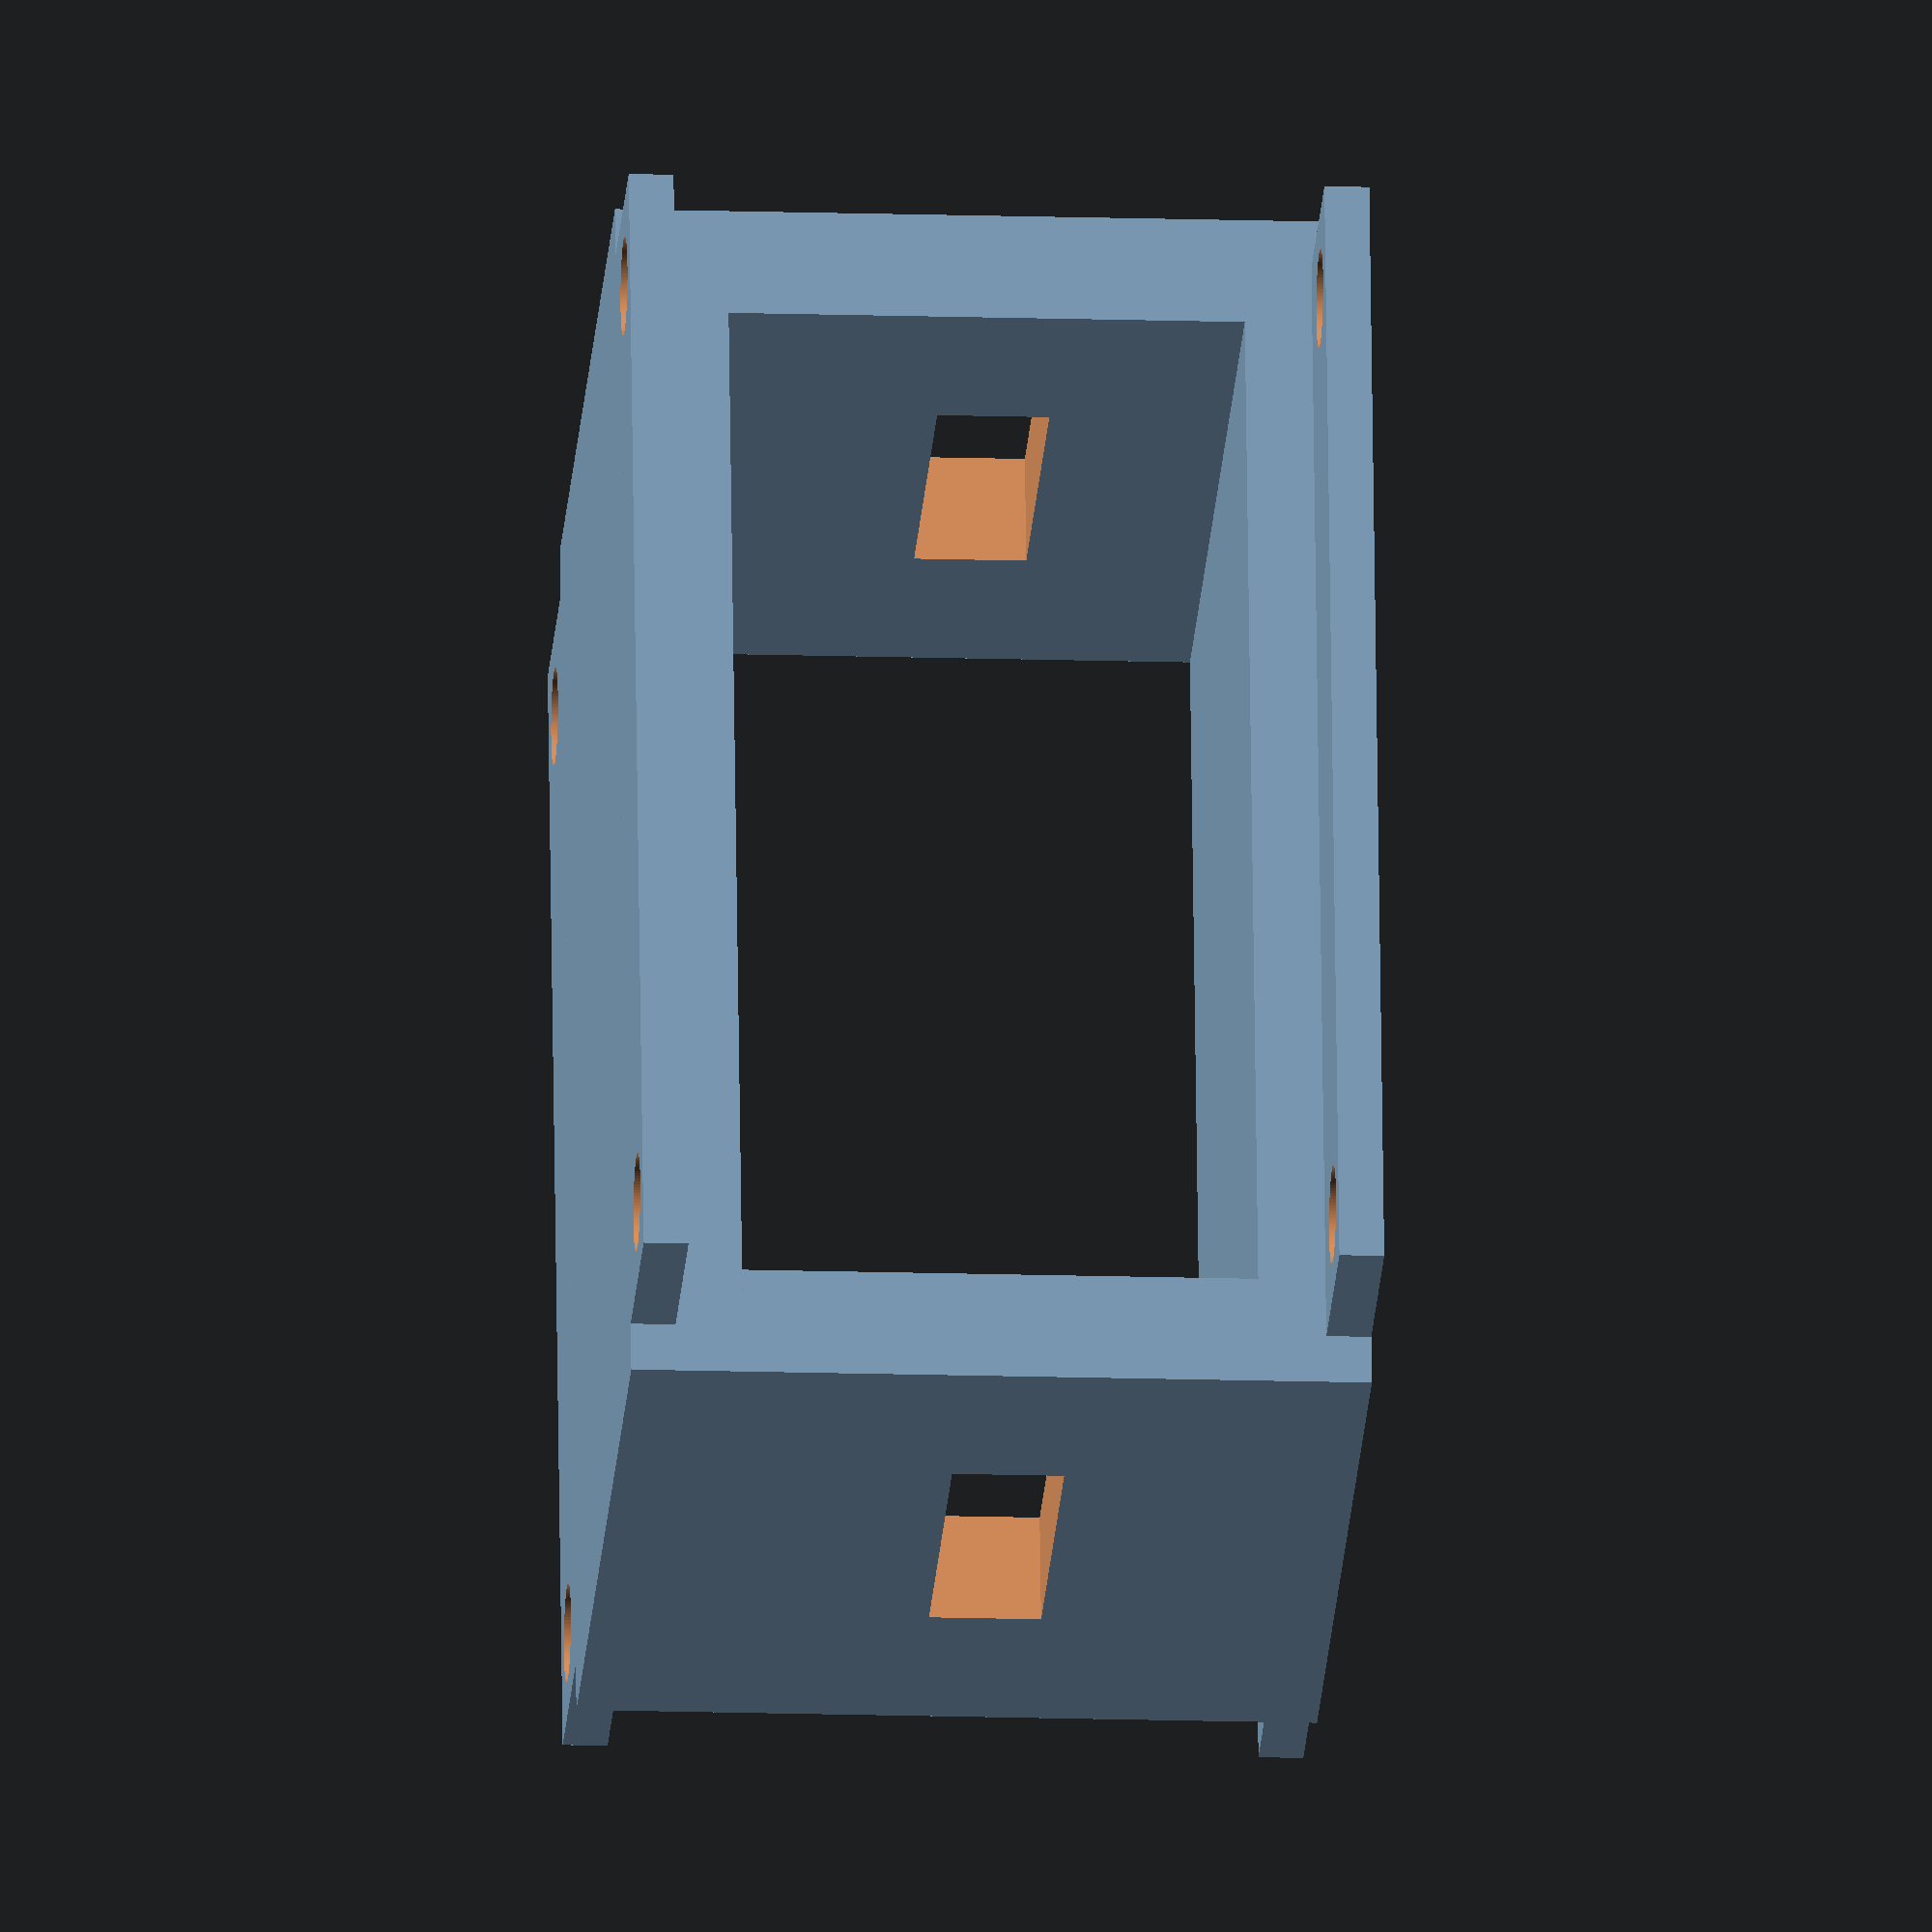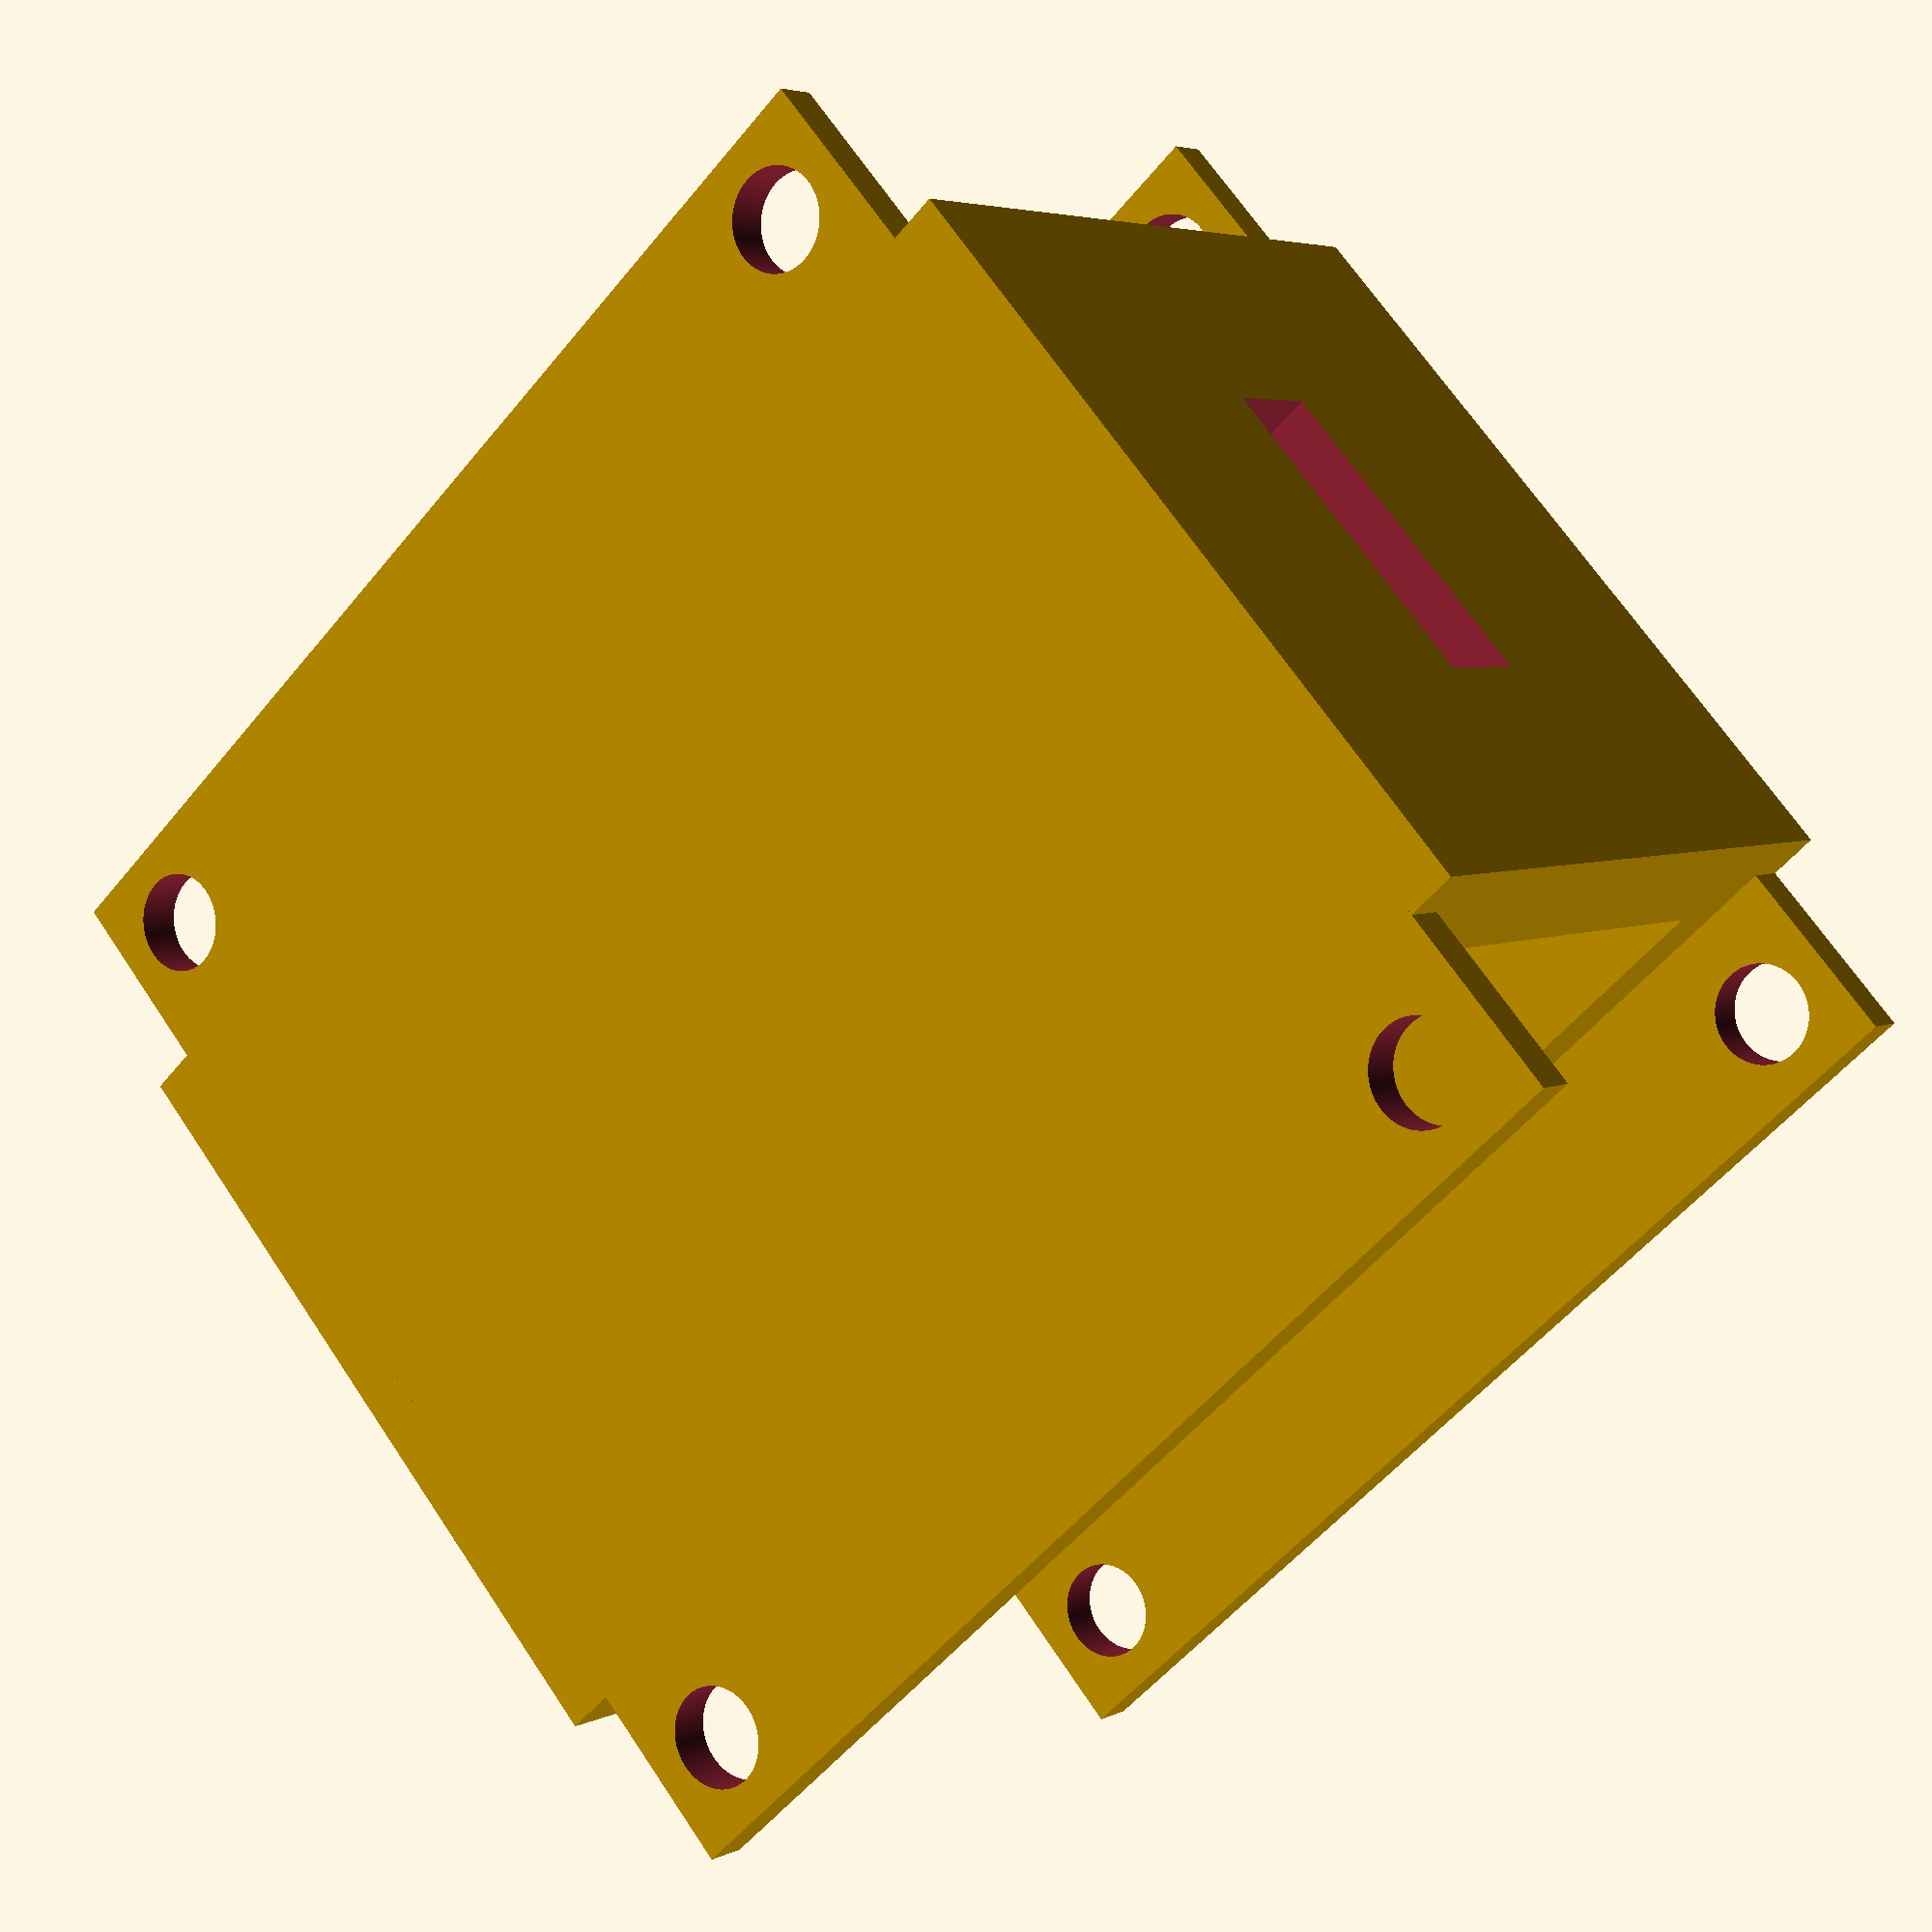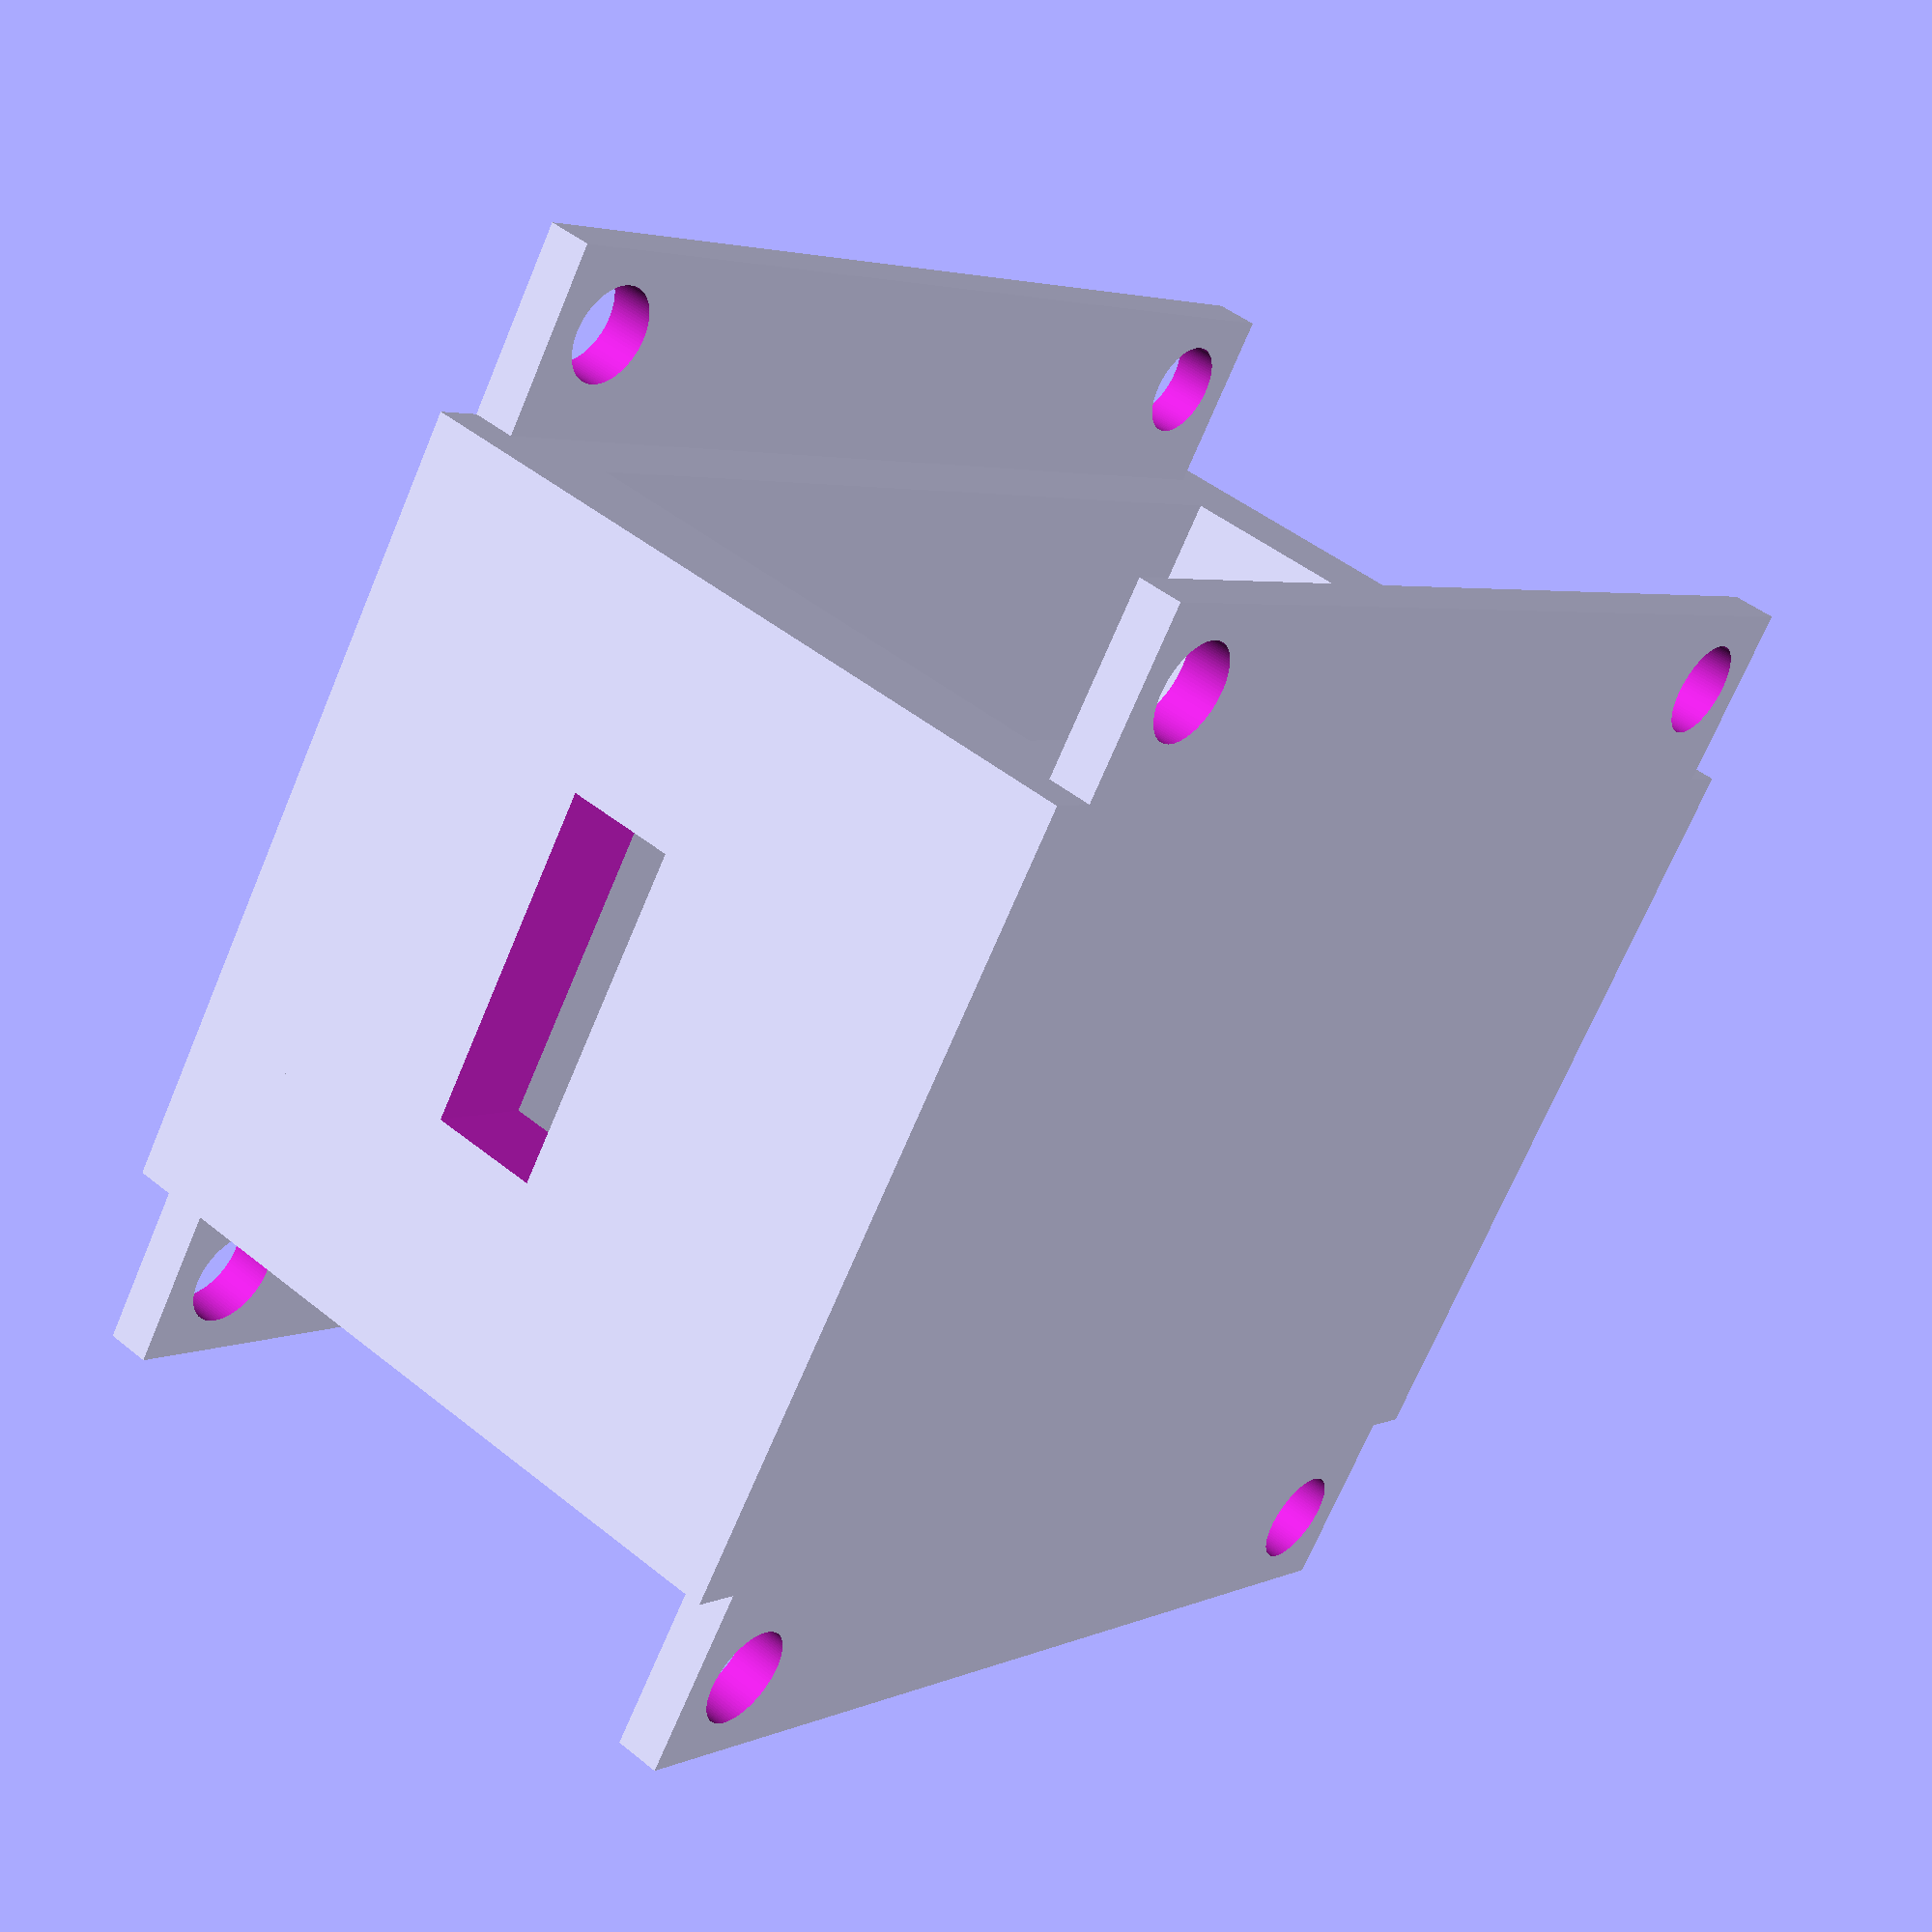
<openscad>
//By Lucas Gelfond. Licensed officially under GPL V3, but I'm not quite sure if that works. Have fun!

//Width of used battery.
batteryWidth = 42;

//Height of used battery.
batteryHeight = 20.5;

holeSize = 4.42;
//Size of mounting plate holes.

//The mounting hole pattern. For instance, 45x45.
mountingPattern = 45;

//The size of the mounting plate.
plateSize = 52.5;

//Thickness of the mounting plate.
plateThick = 2;

//Thickness of walls for the battery carriage.;
carriageThick = 5;

//Distance from the mounting holes to the start of the carriage walls.
holeToCarriage = 2.5;

//Extra height for the battery wall to fit the battery more comfortably.
extraBatteryWall = 2.5;

//Extra width for battery.
extraBatteryWidth = 5;

//The height of the battery strap slit.
batteryStrapHeight = 5;

//The width of the battery strap slit.
batteryStrapWidth = 15;

//The height off of the carriage that the slit is.
batteryStrapLift = 10;

//Lift the mounting plate into the main carriage? 0 = no, 1 = yes
liftMount = 1;


$fn = 100;


module mountingHole() {
    cylinder(r=holeSize/2, h=plateThick*2, center=true);
}
module mountingPlate() {
    difference() {
        cube([plateSize, plateSize, plateThick], center=true);
        for(X = [1, -1], Y = [1, -1]) translate([mountingPattern/2*X, mountingPattern/2*Y,0])mountingHole();
        }
}



module batteryCarriageSides() {
    for(i = [1, -1]) translate([0,(batteryWidth+extraBatteryWidth+carriageThick)/2*i,(batteryHeight+plateThick+extraBatteryWall+carriageThick*2)/2]) cube([mountingPattern-holeSize-holeToCarriage*2, carriageThick, batteryHeight+extraBatteryWall], center=true);
}
module batteryCarriage() {
    translate([0,0,plateThick*liftMount]) mountingPlate();
    batteryCarriageSides();
     translate([0,0,(plateThick+carriageThick)/2]) cube([mountingPattern-holeSize-holeToCarriage*2,batteryWidth+extraBatteryWidth+carriageThick*2,carriageThick], center=true);
    translate([0,0,plateThick/2+batteryHeight+extraBatteryWall+carriageThick*1.5]) cube([mountingPattern-holeSize-holeToCarriage*2,batteryWidth+extraBatteryWidth+carriageThick*2,carriageThick], center=true);
    translate([0,0,batteryHeight+extraBatteryWall+carriageThick*2+plateThick-plateThick*liftMount]) mountingPlate();
}
module carriageWithBatteryStrap() {
    difference() {
        batteryCarriage();
        translate([0,(batteryWidth+extraBatteryWidth+carriageThick)/-2,(plateThick+batteryStrapHeight)/2+carriageThick+batteryStrapLift]) cube([batteryStrapWidth, carriageThick*5, batteryStrapHeight], center=true);
        translate([0,(batteryWidth+extraBatteryWidth+carriageThick)/2,(plateThick+batteryStrapHeight)/2+carriageThick+batteryStrapLift]) cube([batteryStrapWidth, carriageThick*5, batteryStrapHeight], center=true);           
    }
}

carriageWithBatteryStrap();

</openscad>
<views>
elev=194.7 azim=190.5 roll=274.0 proj=o view=solid
elev=175.6 azim=48.0 roll=146.2 proj=p view=wireframe
elev=313.0 azim=54.9 roll=132.4 proj=p view=solid
</views>
